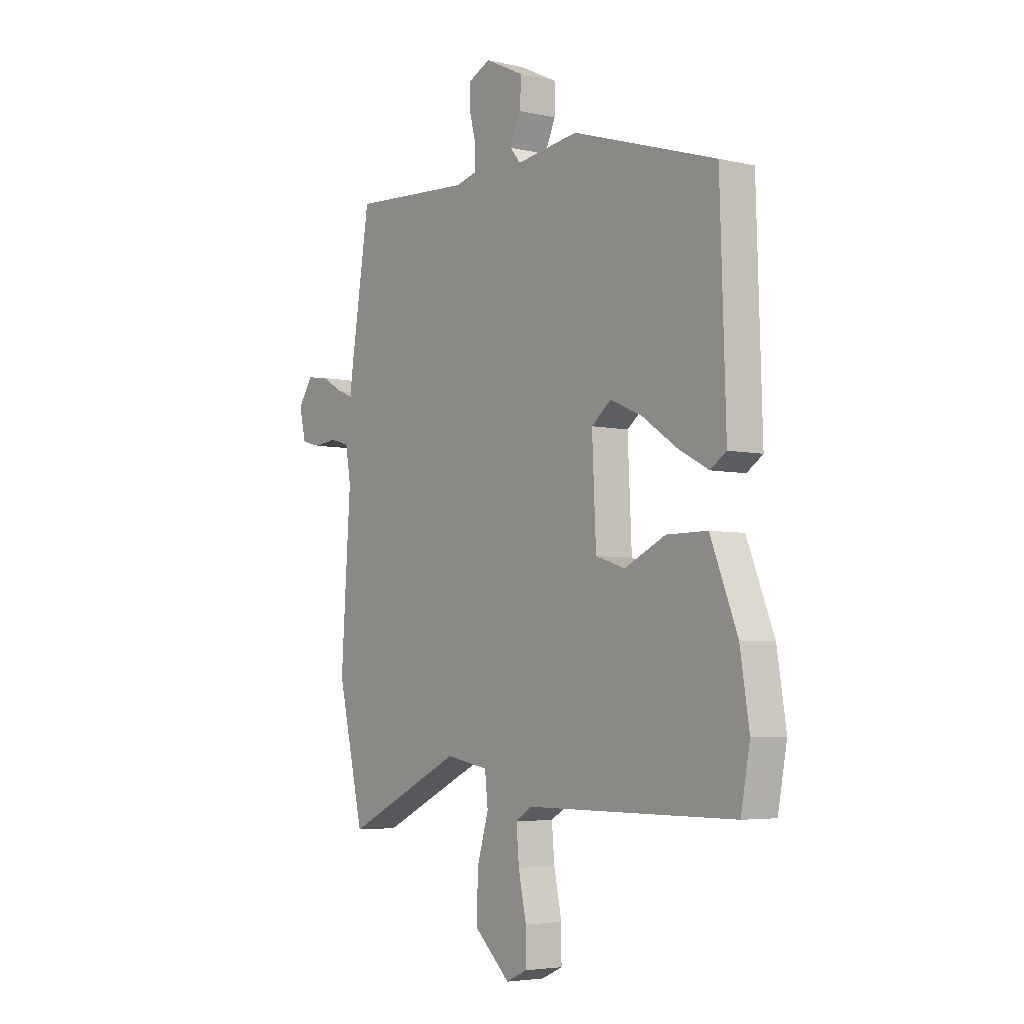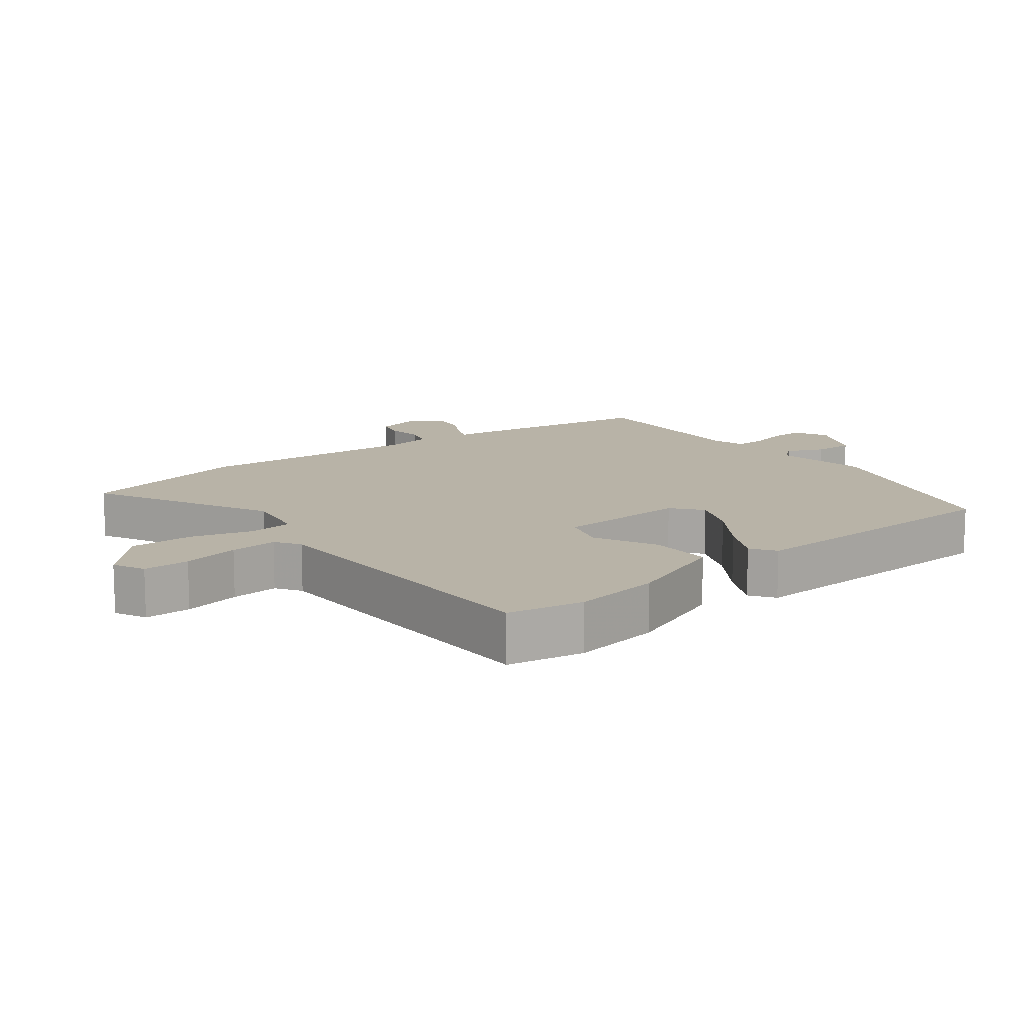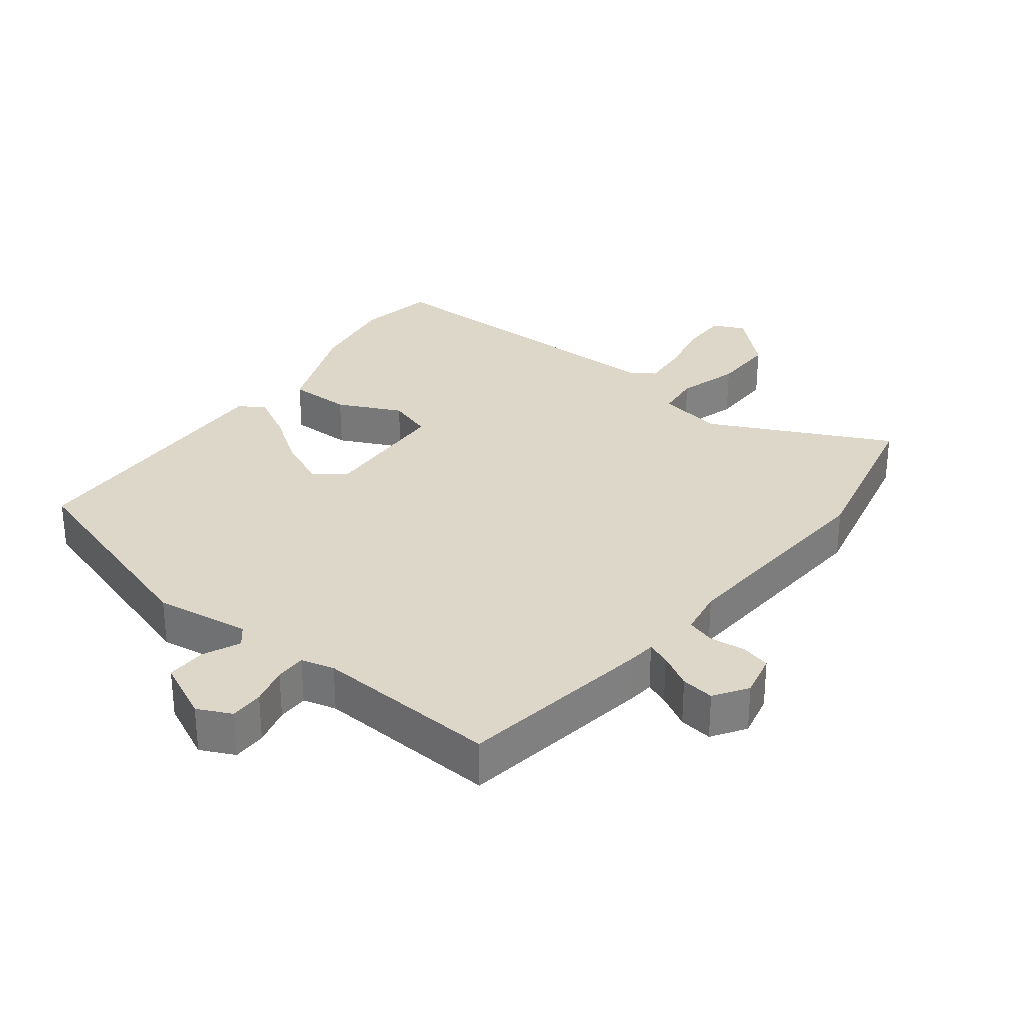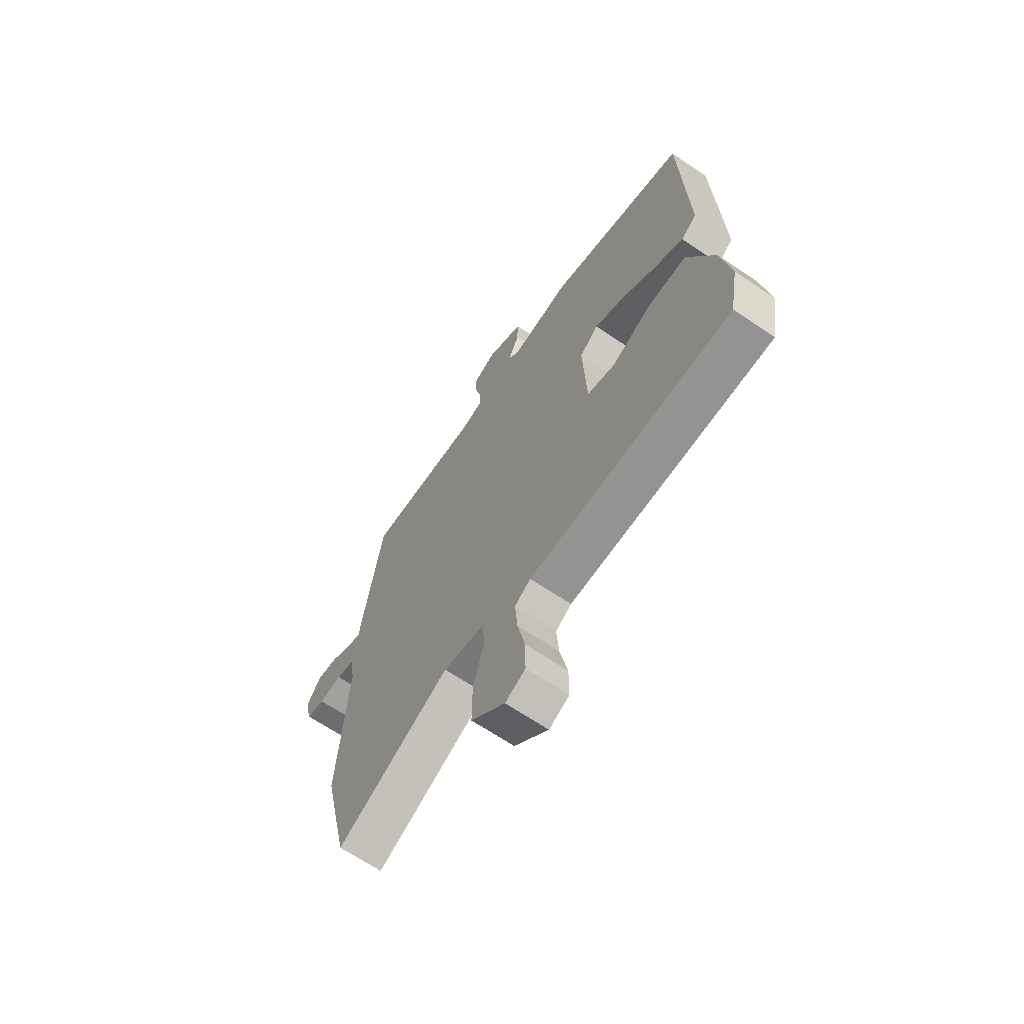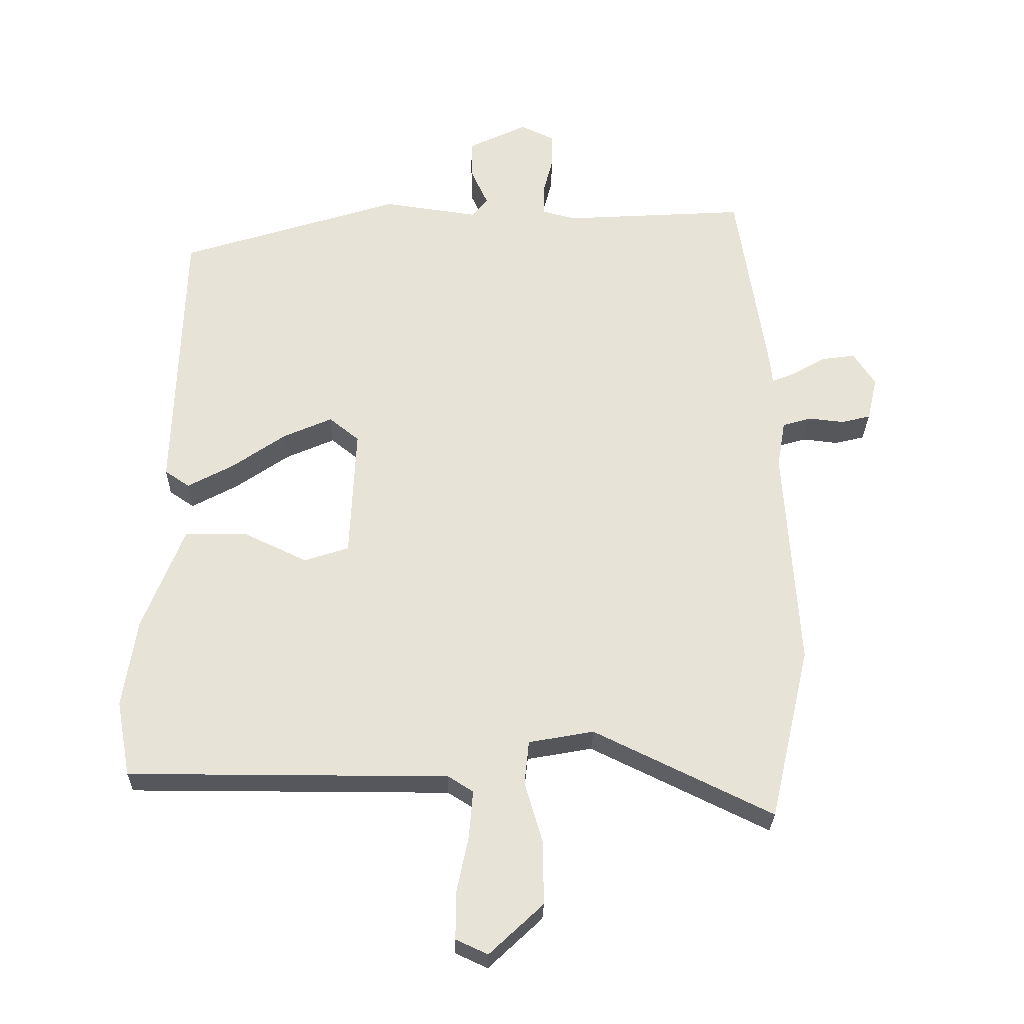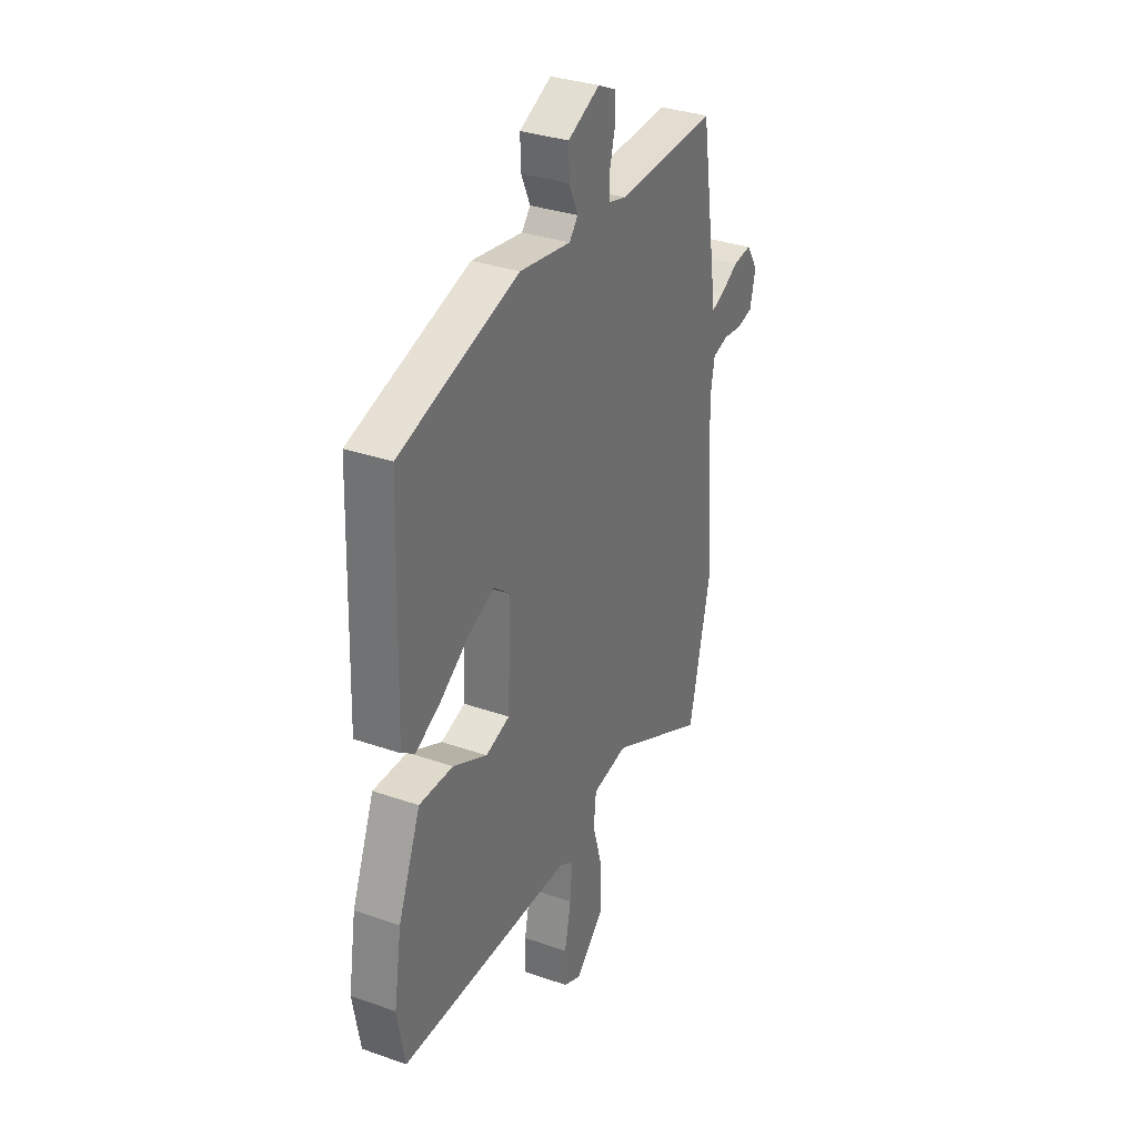
<metadata>
{"format":"obj","ext":"obj","renderer":"f3d","projection":"perspective","resolution":1024,"background":"white","views":[{"elev":-4.7,"azim":-126.6,"up":"+Z"},{"elev":12.8,"azim":-128.4,"up":"+Y"},{"elev":30.3,"azim":37.6,"up":"+Y"},{"elev":-66.6,"azim":-124.2,"up":"+Z"},{"elev":-27.5,"azim":-1.2,"up":"+Z"},{"elev":32.4,"azim":-63.9,"up":"+Z"}]}
</metadata>
<code>
v -0.493 0.07 -0.539
v -0.514 0.07 -0.425
v -0.493 0.07 -0.291
v -0.431 0.07 -0.134
v -0.337 0.07 -0.134
v -0.242 0.07 -0.179
v -0.175 0.07 -0.157
v -0.166 0.07 0.041
v -0.211 0.07 0.077
v -0.284 0.07 0.045
v -0.365 0.07 -0.011
v -0.434 0.07 -0.048
v -0.471 0.07 -0.023
v -0.458 0.07 0.398
v -0.126 0.07 0.503
v 0.017 0.07 0.483
v 0.041 0.07 0.512
v 0.016 0.07 0.567
v 0.014 0.07 0.627
v 0.103 0.07 0.67
v 0.154 0.07 0.646
v 0.154 0.07 0.595
v 0.139 0.07 0.537
v 0.139 0.07 0.491
v 0.189 0.07 0.478
v 0.465 0.07 0.495
v 0.511 0.07 0.198
v 0.515 0.07 0.159
v 0.55 0.07 0.173
v 0.601 0.07 0.202
v 0.651 0.07 0.209
v 0.684 0.07 0.159
v 0.669 0.07 0.093
v 0.625 0.07 0.082
v 0.571 0.07 0.088
v 0.528 0.07 0.075
v 0.516 0.07 0.004
v 0.538 0.07 -0.334
v 0.478 0.07 -0.596
v 0.208 0.07 -0.465
v 0.11 0.07 -0.483
v 0.103 0.07 -0.549
v 0.13 0.07 -0.641
v 0.131 0.07 -0.737
v 0.05 0.07 -0.813
v 0.002 0.07 -0.791
v 0.002 0.07 -0.721
v 0.02 0.07 -0.635
v 0.026 0.07 -0.563
v -0.012 0.07 -0.539
v -0.493 0 -0.539
v -0.514 0 -0.425
v -0.493 0 -0.291
v -0.431 0 -0.134
v -0.337 0 -0.134
v -0.242 0 -0.179
v -0.175 0 -0.157
v -0.166 0 0.041
v -0.211 0 0.077
v -0.284 0 0.045
v -0.365 0 -0.011
v -0.434 0 -0.048
v -0.471 0 -0.023
v -0.458 0 0.398
v -0.126 0 0.503
v 0.017 0 0.483
v 0.041 0 0.512
v 0.016 0 0.567
v 0.014 0 0.627
v 0.103 0 0.67
v 0.154 0 0.646
v 0.154 0 0.595
v 0.139 0 0.537
v 0.139 0 0.491
v 0.189 0 0.478
v 0.465 0 0.495
v 0.511 0 0.198
v 0.515 0 0.159
v 0.55 0 0.173
v 0.601 0 0.202
v 0.651 0 0.209
v 0.684 0 0.159
v 0.669 0 0.093
v 0.625 0 0.082
v 0.571 0 0.088
v 0.528 0 0.075
v 0.516 0 0.004
v 0.538 0 -0.334
v 0.478 0 -0.596
v 0.208 0 -0.465
v 0.11 0 -0.483
v 0.103 0 -0.549
v 0.13 0 -0.641
v 0.131 0 -0.737
v 0.05 0 -0.813
v 0.002 0 -0.791
v 0.002 0 -0.721
v 0.02 0 -0.635
v 0.026 0 -0.563
v -0.012 0 -0.539
f 45 46 47 48
f 45 48 49
f 42 43 44 45
f 41 42 45 49
f 37 38 39 40
f 36 37 40 41
f 32 33 34 35
f 32 35 36
f 29 30 31 32
f 28 29 32 36
f 25 26 27 28
f 24 25 28 36
f 20 21 22 23
f 20 23 24
f 17 18 19 20
f 17 20 24
f 16 17 24 36
f 10 11 12 13
f 9 10 13 14
f 8 9 14 15
f 3 4 5 6
f 3 6 7
f 50 1 2 3
f 50 3 7
f 36 41 49 50
f 15 16 36 50
f 7 8 15 50
f 98 97 96 95
f 99 98 95
f 95 94 93 92
f 99 95 92 91
f 90 89 88 87
f 91 90 87 86
f 85 84 83 82
f 86 85 82
f 82 81 80 79
f 86 82 79 78
f 78 77 76 75
f 86 78 75 74
f 73 72 71 70
f 74 73 70
f 70 69 68 67
f 74 70 67
f 86 74 67 66
f 63 62 61 60
f 64 63 60 59
f 65 64 59 58
f 56 55 54 53
f 57 56 53
f 53 52 51 100
f 57 53 100
f 100 99 91 86
f 100 86 66 65
f 100 65 58 57
f 1 51 52 2
f 2 52 53 3
f 3 53 54 4
f 4 54 55 5
f 5 55 56 6
f 6 56 57 7
f 7 57 58 8
f 8 58 59 9
f 9 59 60 10
f 10 60 61 11
f 11 61 62 12
f 12 62 63 13
f 13 63 64 14
f 14 64 65 15
f 15 65 66 16
f 16 66 67 17
f 17 67 68 18
f 18 68 69 19
f 19 69 70 20
f 20 70 71 21
f 21 71 72 22
f 22 72 73 23
f 23 73 74 24
f 24 74 75 25
f 25 75 76 26
f 26 76 77 27
f 27 77 78 28
f 28 78 79 29
f 29 79 80 30
f 30 80 81 31
f 31 81 82 32
f 32 82 83 33
f 33 83 84 34
f 34 84 85 35
f 35 85 86 36
f 36 86 87 37
f 37 87 88 38
f 38 88 89 39
f 39 89 90 40
f 40 90 91 41
f 41 91 92 42
f 42 92 93 43
f 43 93 94 44
f 44 94 95 45
f 45 95 96 46
f 46 96 97 47
f 47 97 98 48
f 48 98 99 49
f 49 99 100 50
f 50 100 51 1

</code>
